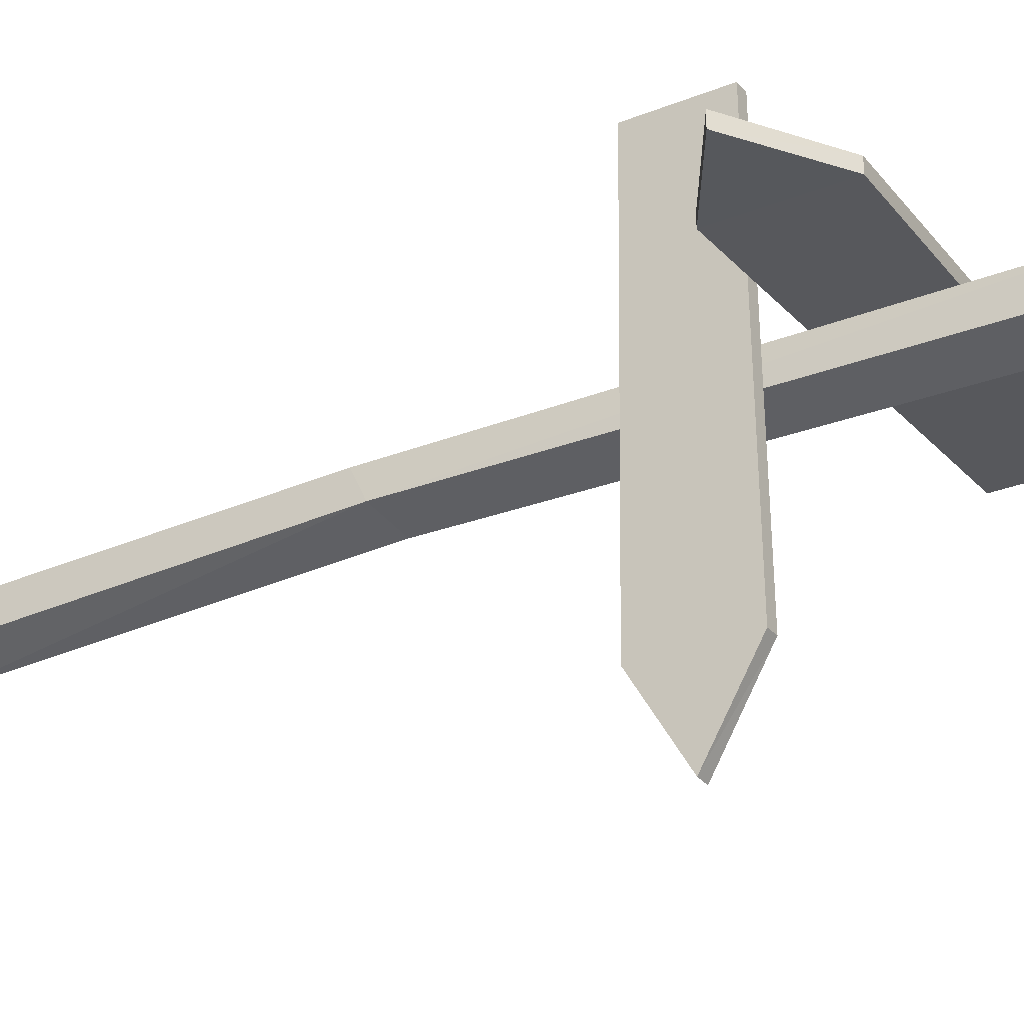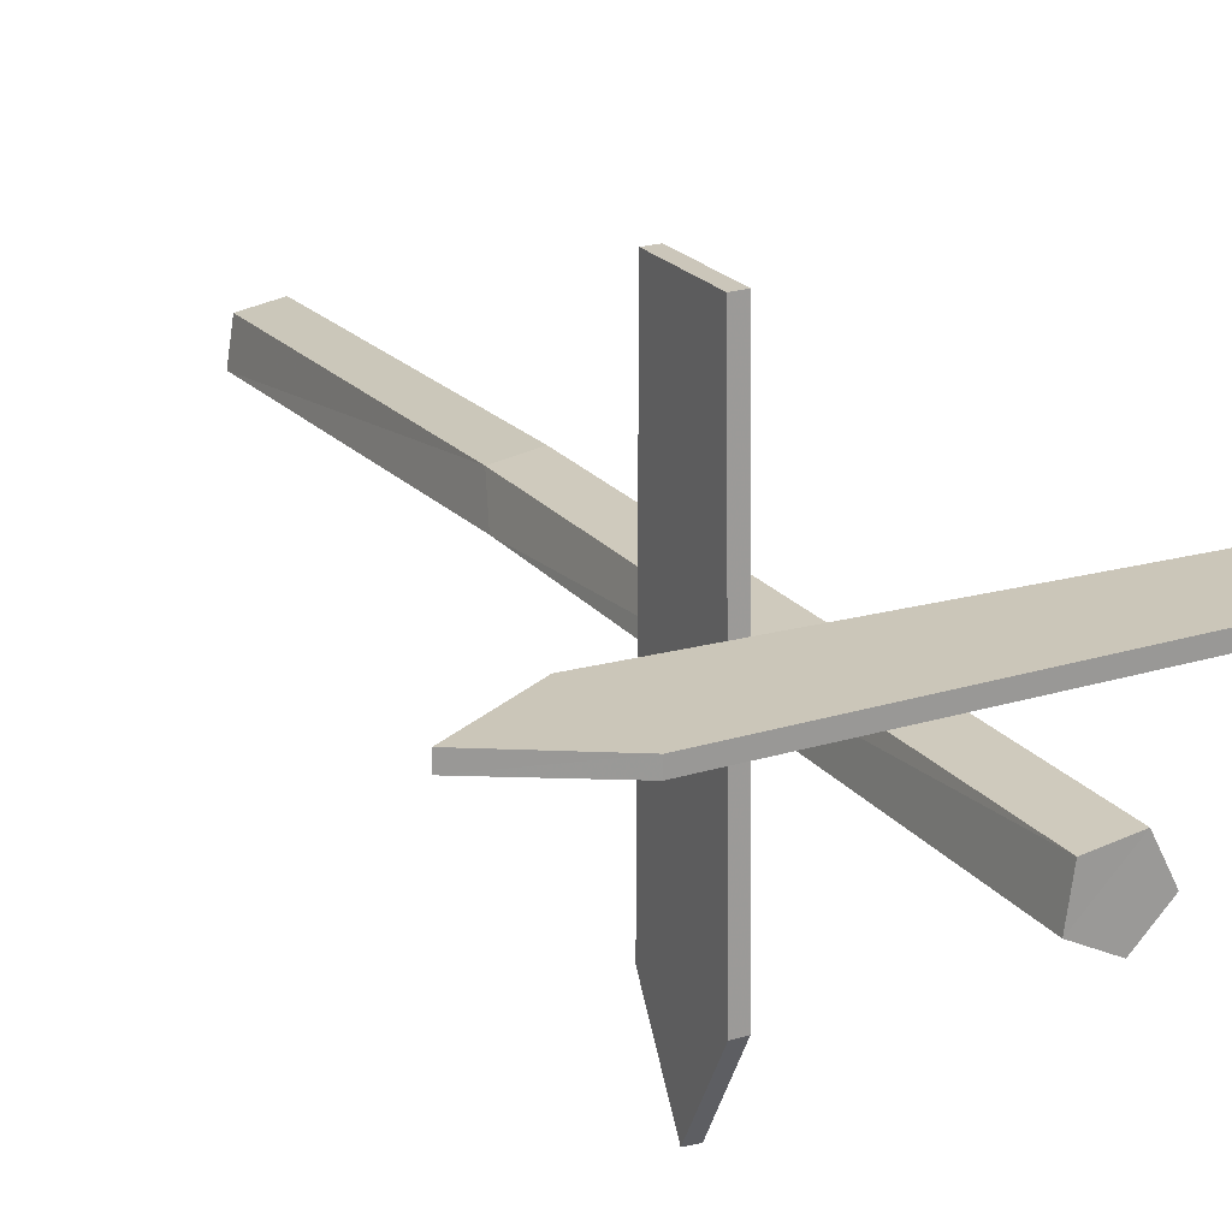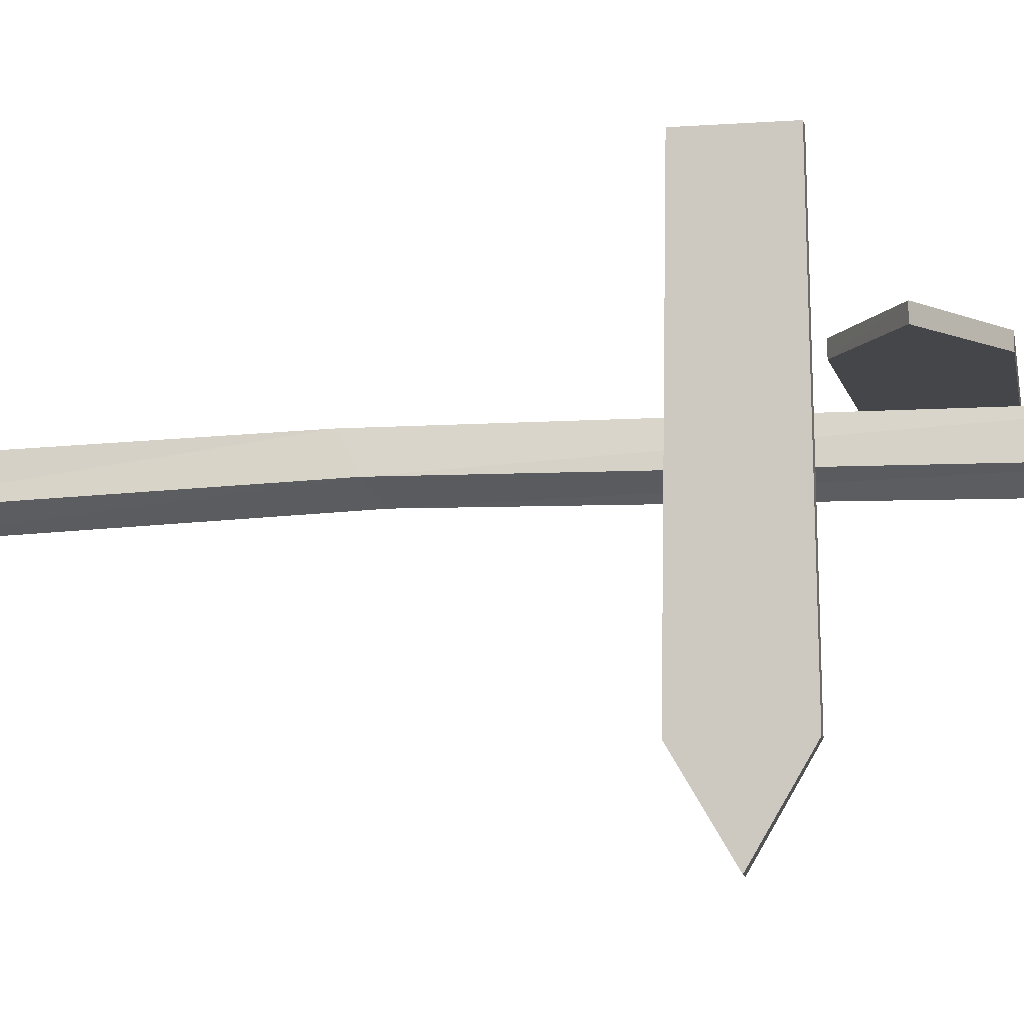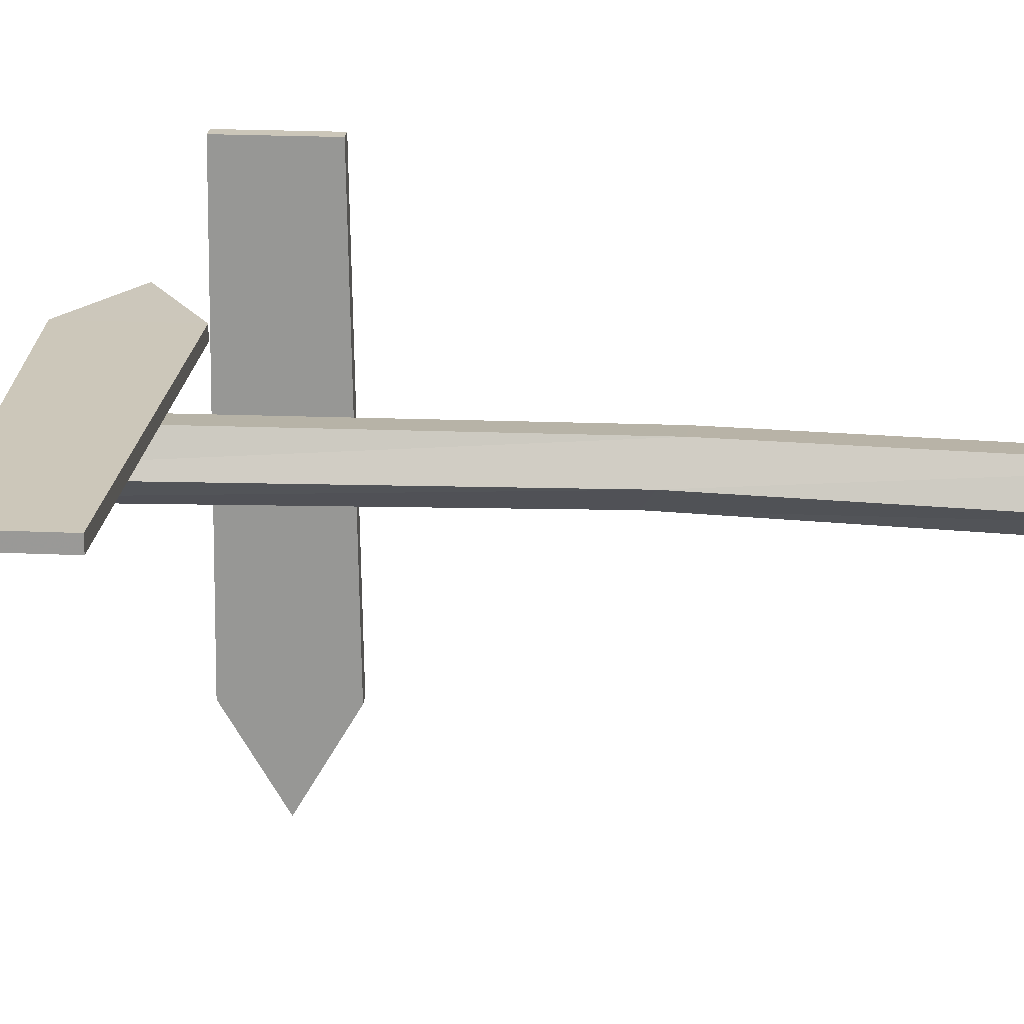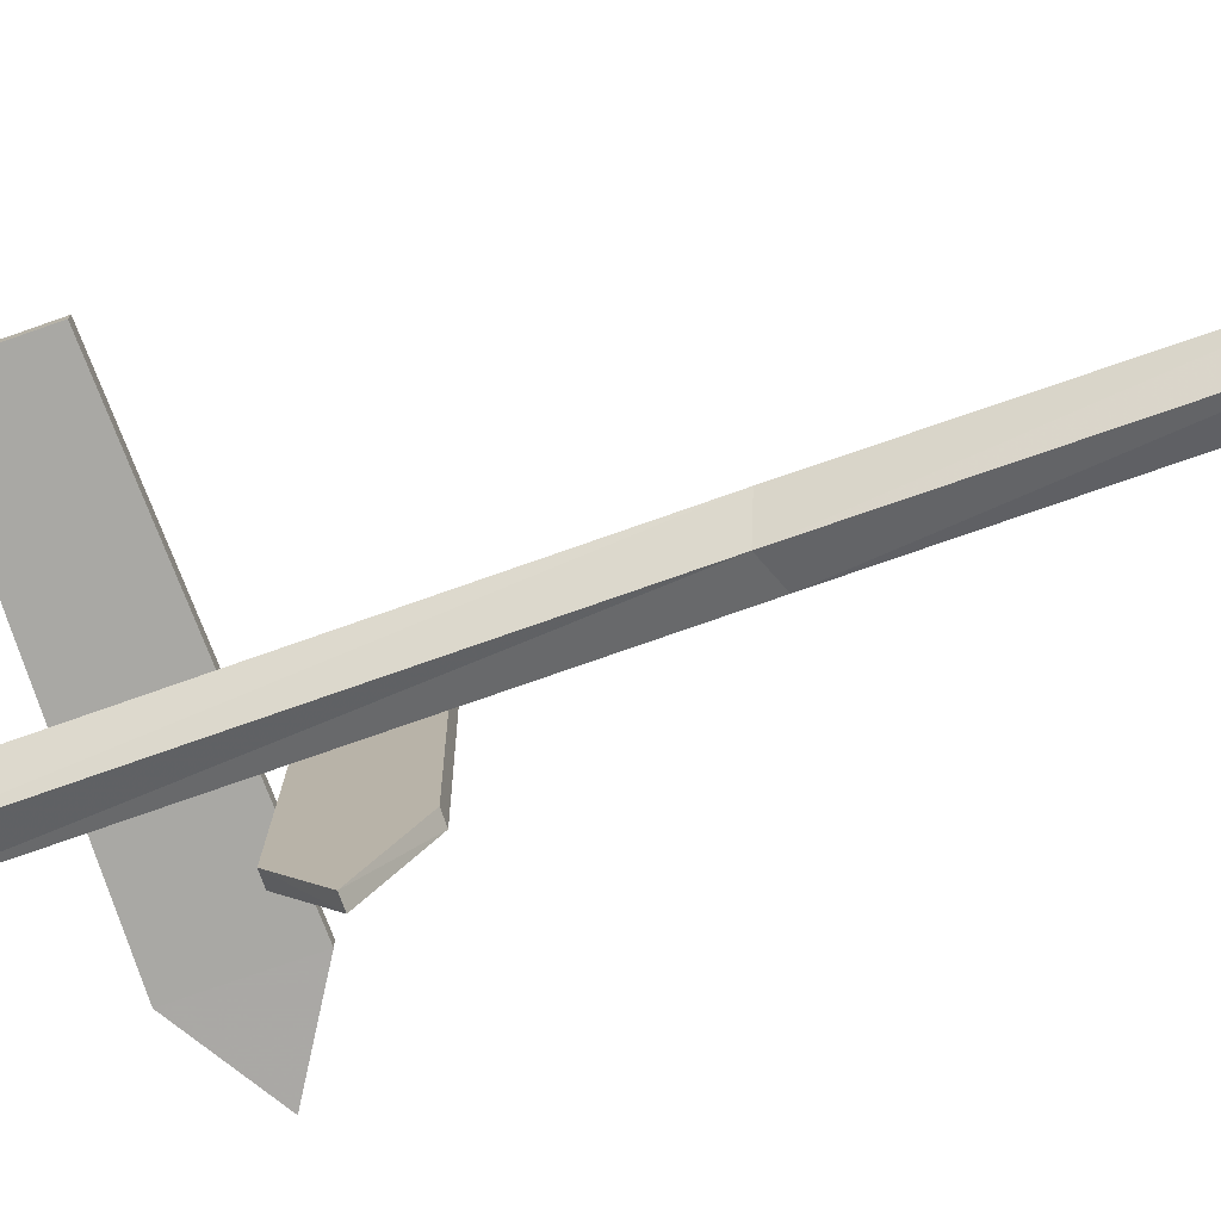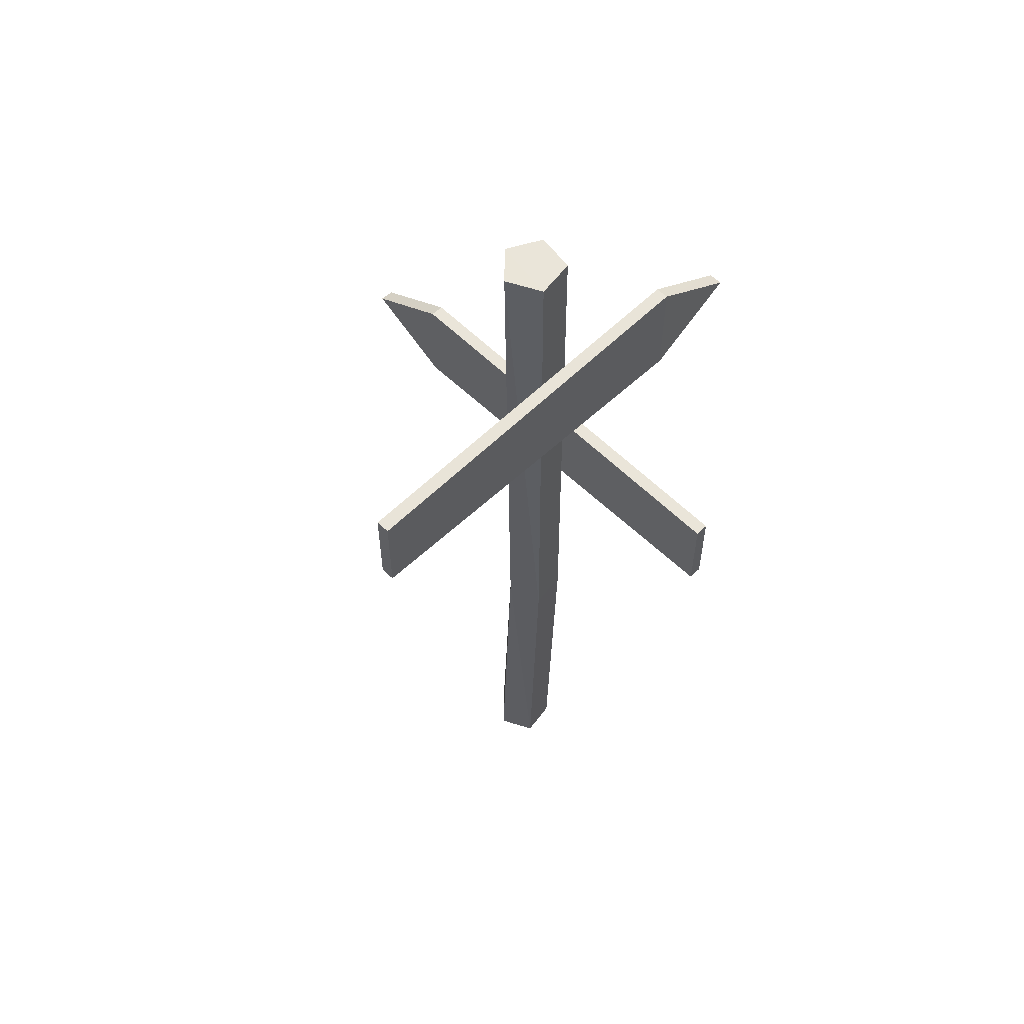
<metadata>
{"format":"obj","ext":"obj","renderer":"f3d","projection":"perspective","resolution":1024,"background":"white","views":[{"elev":-28.4,"azim":121.4,"up":"+Z"},{"elev":21.0,"azim":152.2,"up":"+Z"},{"elev":-9.8,"azim":100.8,"up":"+Z"},{"elev":21.5,"azim":-85.5,"up":"+Z"},{"elev":-74.9,"azim":-70.6,"up":"+Z"},{"elev":58.2,"azim":-44.6,"up":"+Y"}]}
</metadata>
<code>
o Object.1
v 0.006228 1 -0.02205
v -0.05118 0.9992 0.03483
v -0.01455 0.9992 0.1076
v 0.0784 0.9992 0.01431
v 0.009232 -0.1744 -0.003082
v 0.08078 -0.1984 0.02932
v 0.07416 -1 0.002835
v 0.004476 -1 -0.03311
v 0.06222 -0.9992 0.08086
v -0.01522 -0.9992 0.09313
v -0.05148 -1 0.02273
v -0.04959 -0.1984 0.04997
v -0.01367 -0.2368 0.1131
v 0.06692 -0.2368 0.1004
v 0.06605 0.9992 0.09484
f 1 2 3
f 3 4 1
f 14 6 15
f 14 3 13
f 4 6 5
f 5 1 4
f 15 3 14
f 14 7 6
f 1 5 12
f 1 12 2
f 5 8 11
f 3 2 13
f 13 12 10
f 13 2 12
f 8 7 9
f 10 9 13
f 4 15 6
f 8 9 10
f 13 9 14
f 9 7 14
f 10 11 8
f 11 12 5
f 12 11 10
f 7 8 6
f 8 5 6
f 3 15 4
o Object.2
v 0.3361 0.6968 0.1379
v 0.3361 0.464 0.1379
v 0.5233 0.58 0.1382
v 0.5235 0.58 0.109
v 0.3366 0.6968 0.1103
v -0.4846 0.6752 0.1108
v -0.4846 0.4856 0.1108
v -0.4841 0.4856 0.1398
v -0.4841 0.6752 0.1398
v 0.3366 0.464 0.1103
f 16 17 18
f 16 18 19
f 16 19 20
f 21 22 23
f 16 24 17
f 24 16 20
f 20 25 21
f 22 21 25
f 18 17 25
f 25 17 22
f 17 23 22
f 18 25 19
f 19 25 20
f 20 21 24
f 23 24 21
f 24 23 17
o Object.3
v 0.109 0.4264 -0.3396
v 0.109 0.2168 -0.3396
v 0.1083 0.3216 -0.5177
v 0.08152 0.4264 -0.3393
v 0.08549 0.4144 0.4886
v 0.113 0.4144 0.4883
v 0.113 0.2288 0.4883
v 0.08549 0.2288 0.4886
v 0.08152 0.2168 -0.3393
v 0.0806 0.3216 -0.519
f 26 27 28
f 28 29 26
f 31 26 29
f 27 34 35
f 26 32 27
f 32 34 27
f 29 34 33
f 27 35 28
f 28 35 29
f 34 32 33
f 33 32 31
f 31 30 33
f 33 30 29
f 29 35 34
f 29 30 31
f 32 26 31

</code>
